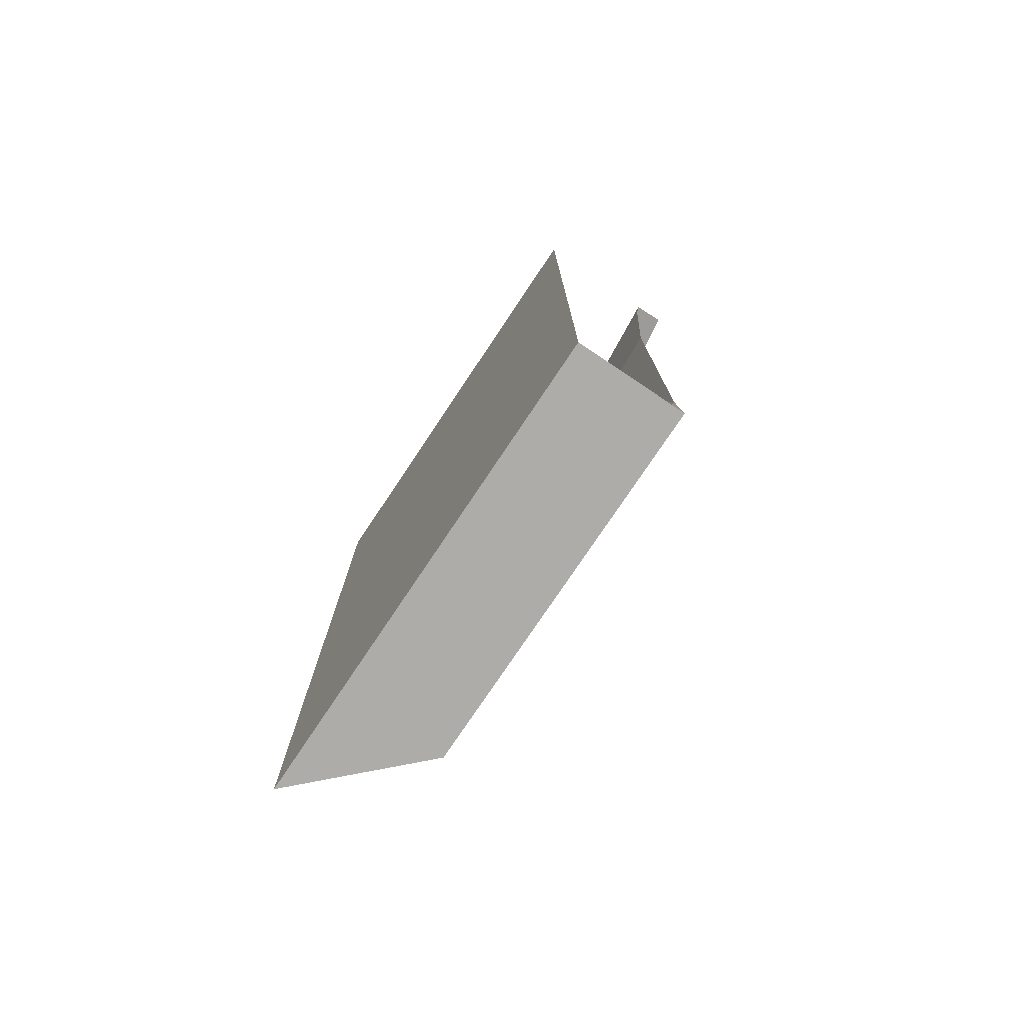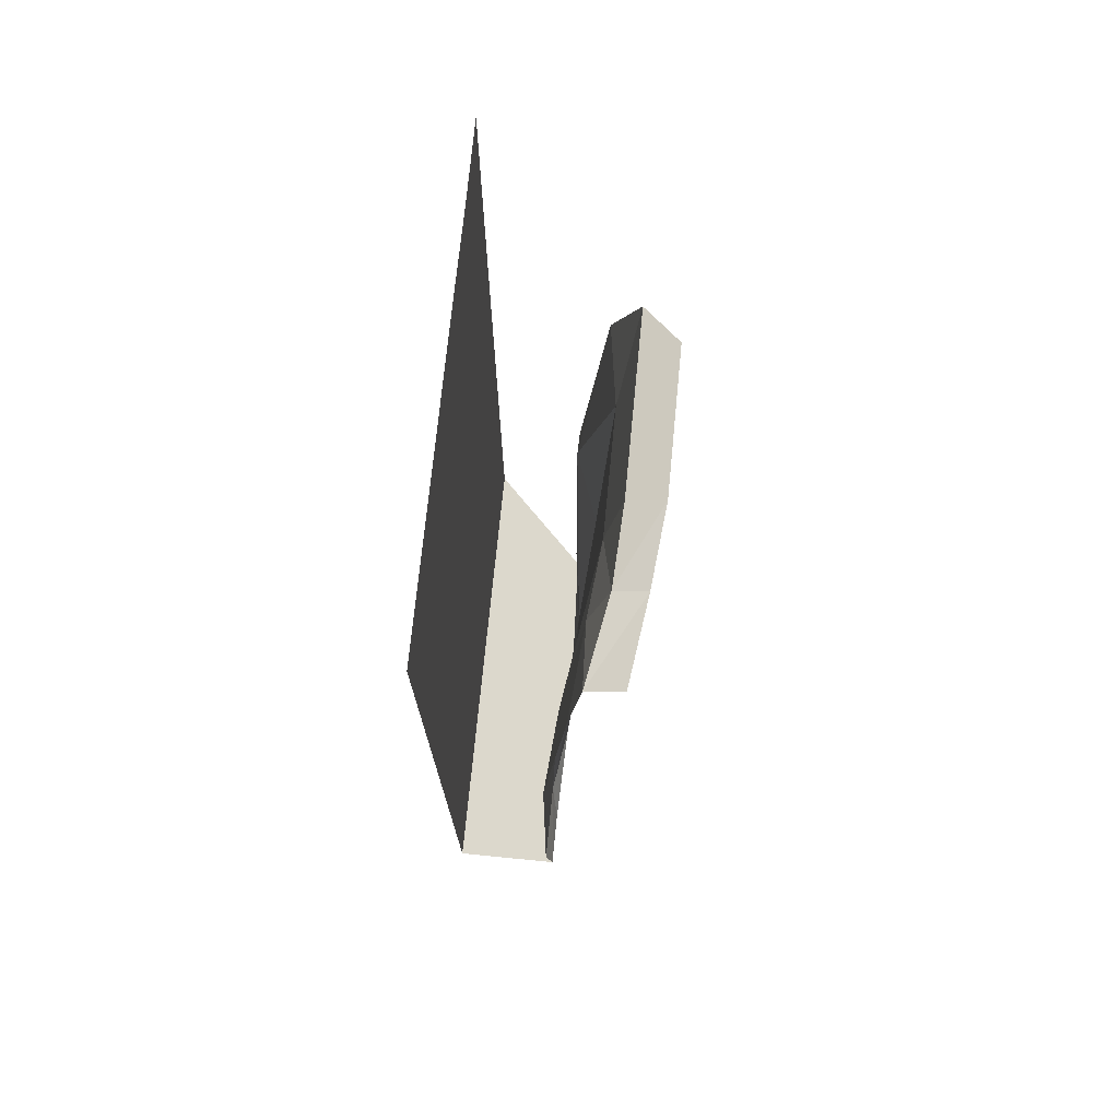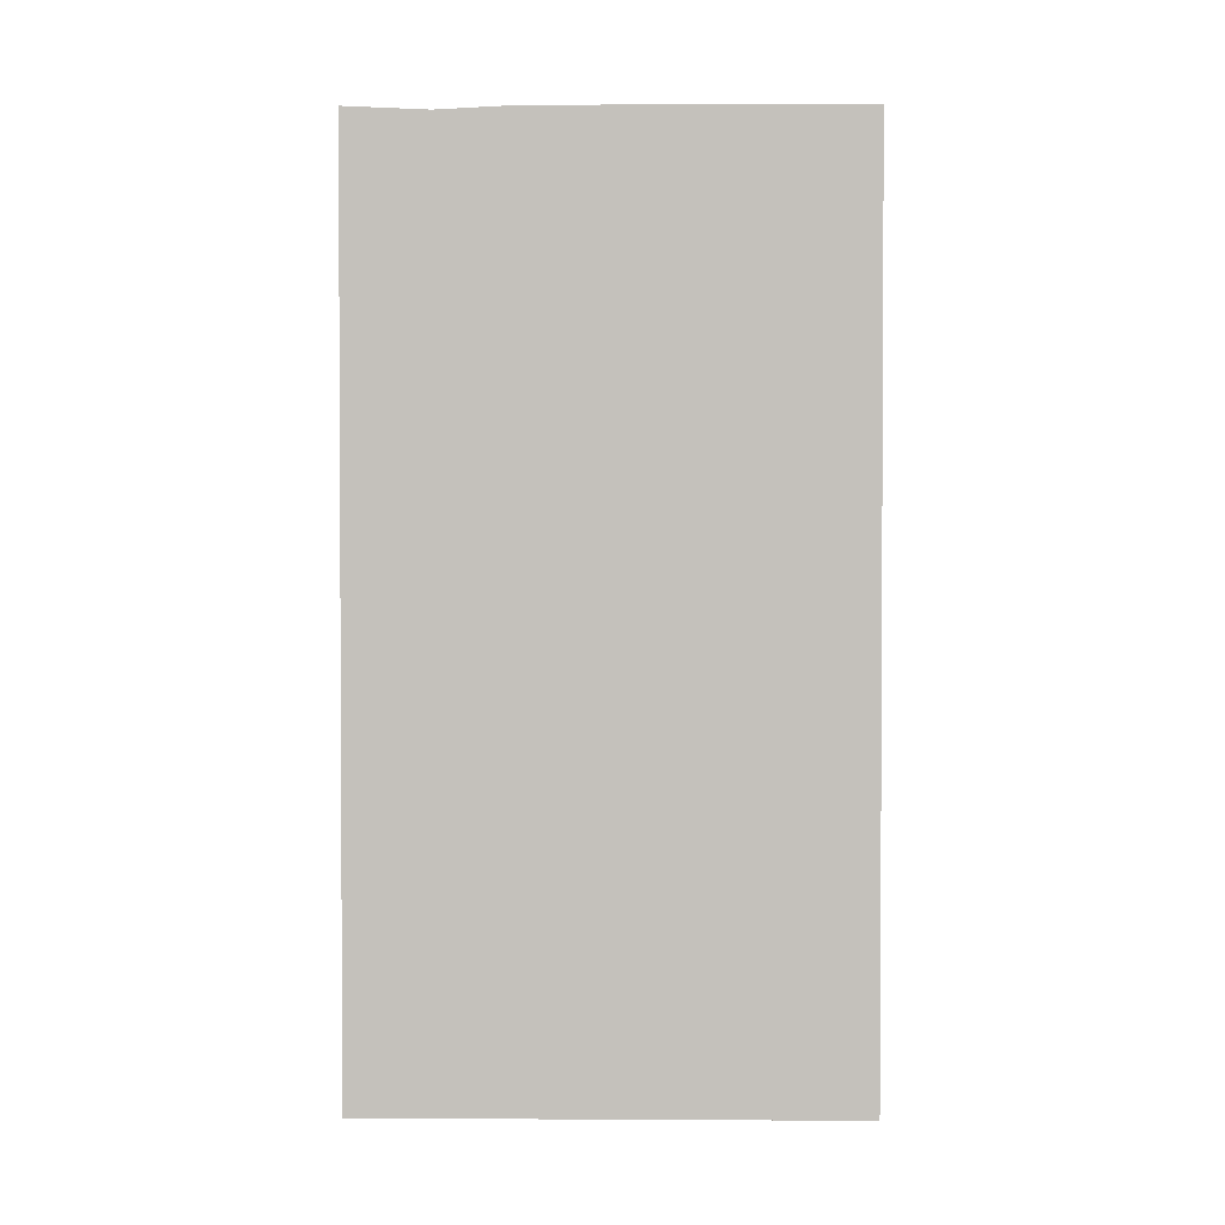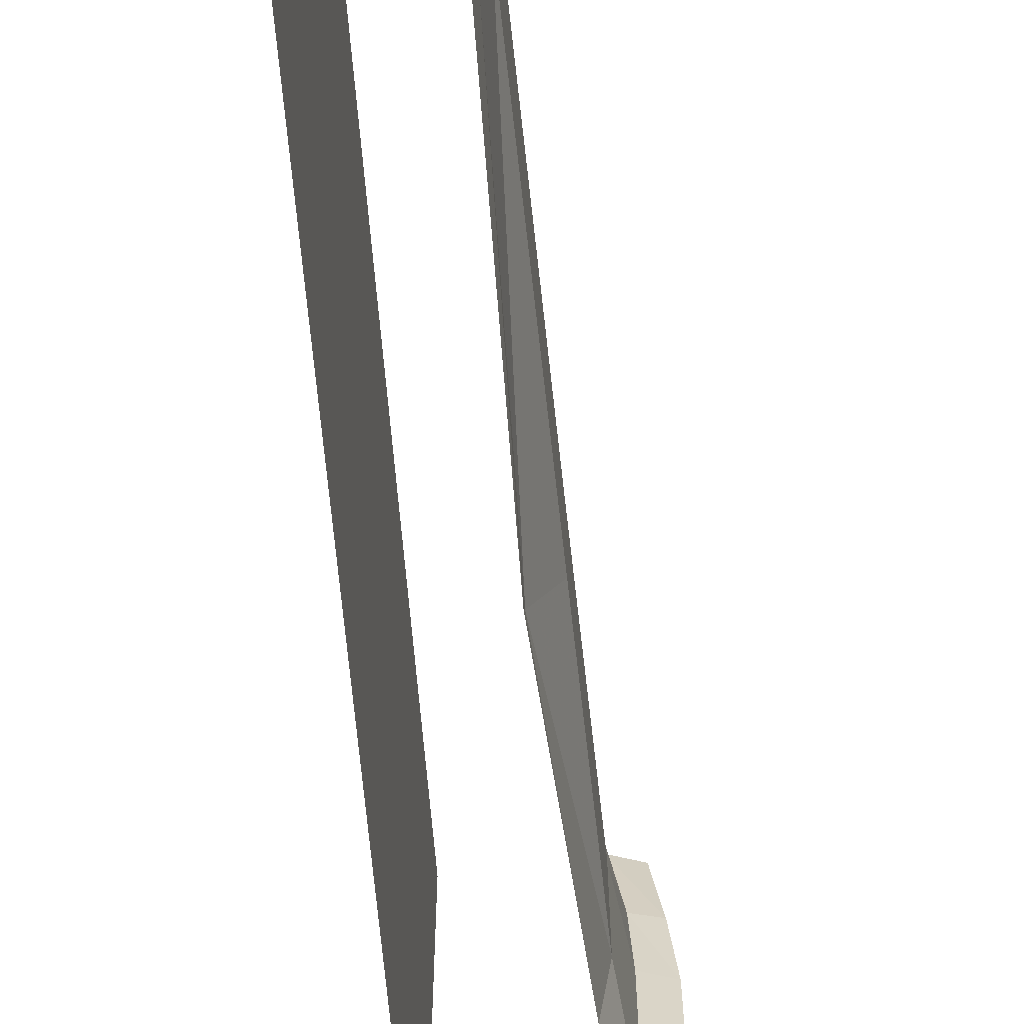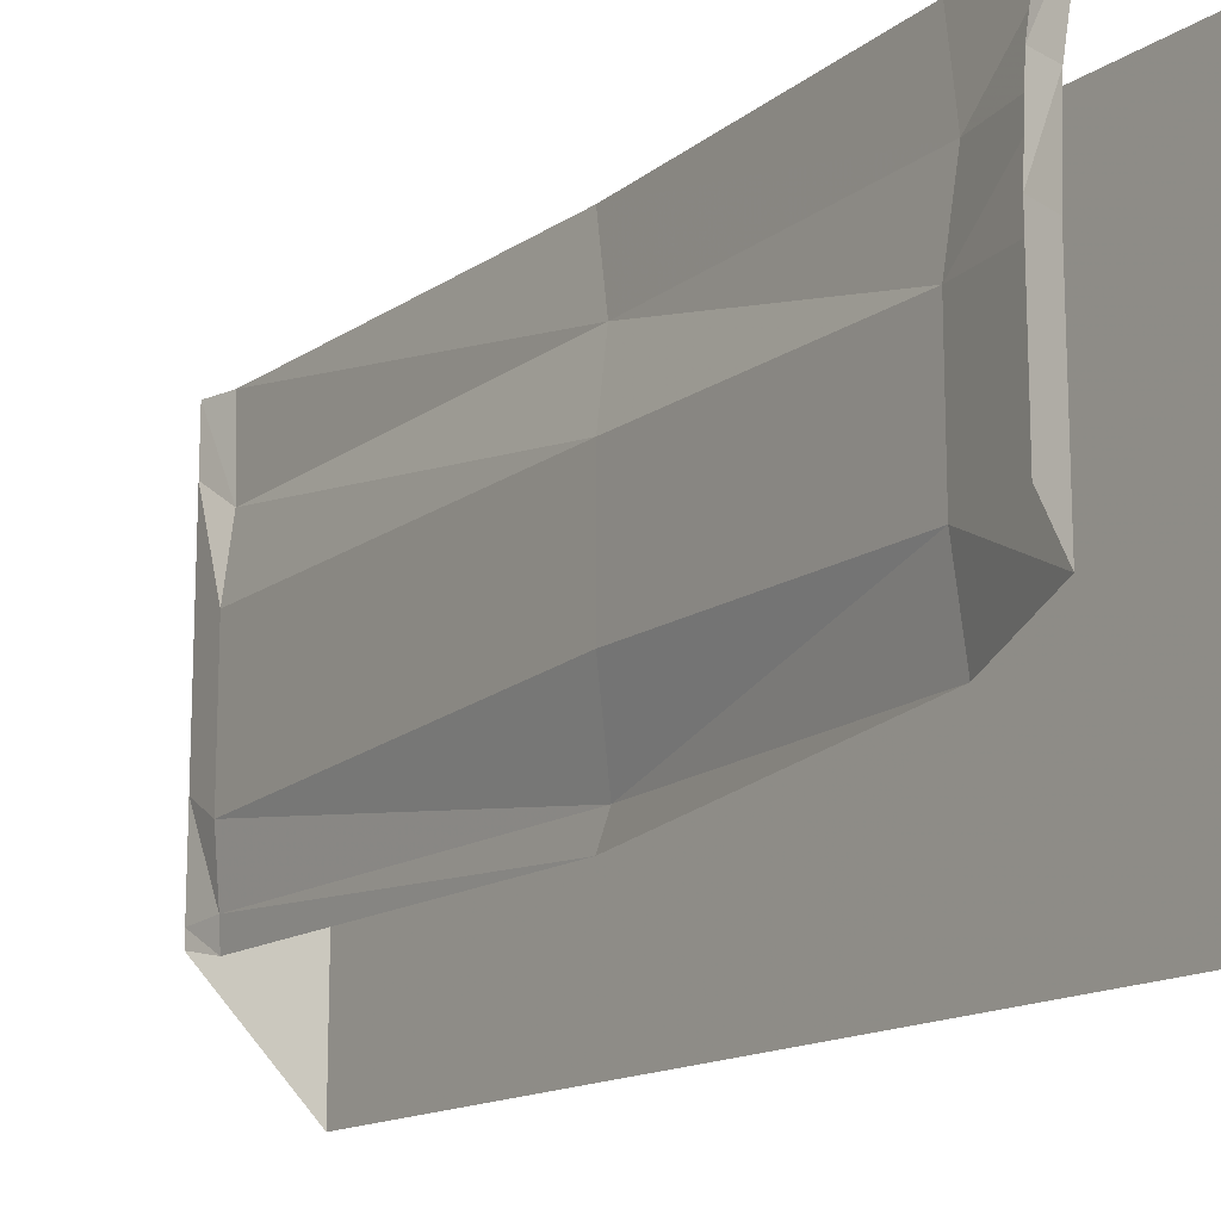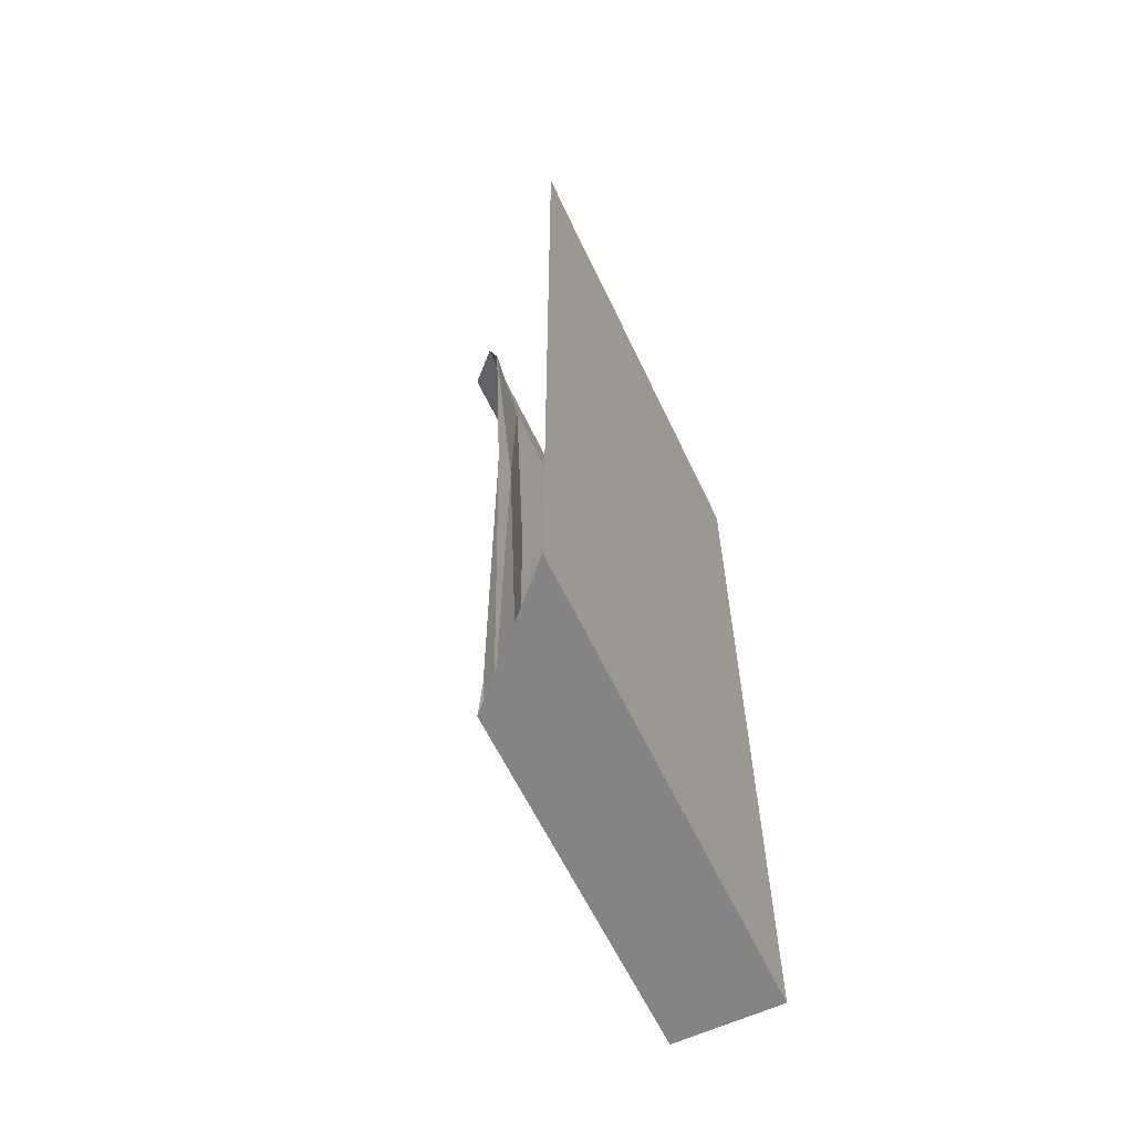
<metadata>
{"format":"obj","ext":"obj","renderer":"f3d","projection":"perspective","resolution":1024,"background":"white","views":[{"elev":-76.8,"azim":-33.8,"up":"+Y"},{"elev":72.7,"azim":5.6,"up":"+Y"},{"elev":1.8,"azim":-88.9,"up":"+Y"},{"elev":-62.3,"azim":4.3,"up":"+Z"},{"elev":-14.8,"azim":144.5,"up":"+Z"},{"elev":-61.4,"azim":-154.7,"up":"+Y"}]}
</metadata>
<code>
v -0.5 -1.875 0.5
v -0.5 -0.9141 0.2344
v -0.5 -0.8672 0.07031
v -0.5 -1.875 -0.5
v -0.2734 -1.875 -0.0625
v -0.2734 -1.875 0.1953
v -0.2734 -1.875 0.3828
v -0.2734 -1.875 0.5
v -0.2891 -1.797 0.3281
v -0.2891 -1.805 0.5
v -0.2734 -0.8984 0.3359
v -0.2891 -0.9453 0.5
v -0.2266 -0.2188 0.3281
v -0.2422 -0.2578 0.5
v -0.2188 -0.02344 0.5
v -0.1875 -0.02344 0.3281
v -0.125 -0.007812 0.3281
v -0.1484 0 0.5
v -0.5 -0.9453 0.5
v -0.5 -0.2344 0.2344
v -0.5 -0.1953 0.07812
v -0.5 -0.8672 -0.1797
v -0.5 -0.8984 -0.5
v -0.5 -0.1953 -0.1719
v -0.5 -0.2188 -0.5
v -0.5 -0.07812 -0.3281
v -0.5 -0.07812 -0.5
v -0.5 -0.007812 -0.3281
v -0.5 0 -0.5
v -0.5 -0.07812 0.07812
v -0.5 -0.07812 -0.1719
v -0.5 0 -0.1719
v -0.5 -0.07812 0.25
v -0.5 -0.2578 0.5
v -0.5 -0.07812 0.5
v -0.5 0 0.5
v -0.5 0 0.25
v -0.5 0 0.07812
v -0.2656 -1.789 -0.1094
v -0.2891 -0.9141 -0.2344
v -0.2344 -0.8672 -0.07031
v -0.2656 -1.789 0.1797
v -0.2812 -1.797 -0.2344
v -0.2891 -0.9453 -0.2891
v -0.2344 -0.2344 -0.2344
v -0.2109 -0.2344 -0.07812
v -0.2344 -0.8672 0.1797
v -0.2109 -0.2344 0.1719
v -0.1797 -0.02344 -0.07812
v -0.1797 -0.02344 0.1719
v -0.1797 -0.02344 -0.1797
v -0.1094 0 -0.1094
v -0.1094 0 -0.07812
v -0.1094 0 0.1719
v -0.2891 -1.805 -0.2891
v -0.2734 -1.875 -0.2422
v -0.2734 -1.875 -0.2734
f 1 2 3
f 1 3 4
f 1 4 5
f 1 5 6
f 1 6 7
f 1 7 8
f 8 7 9
f 8 9 10
f 10 9 11
f 10 11 12
f 2 1 19
f 3 22 4
f 4 22 23
f 39 40 41
f 39 41 42
f 39 42 6
f 39 6 5
f 39 5 43
f 39 43 40
f 40 43 44
f 41 47 42
f 42 47 9
f 42 9 7
f 42 7 6
f 47 11 9
f 55 43 56
f 55 56 57
f 57 56 4
f 4 56 5
f 5 56 43
f 44 43 55
f 12 11 13
f 12 13 14
f 2 19 20
f 2 20 21
f 2 21 3
f 3 21 22
f 23 22 24
f 23 24 25
f 22 21 24
f 34 20 19
f 40 44 45
f 40 45 46
f 40 46 41
f 41 46 47
f 47 46 48
f 47 48 11
f 48 13 11
f 14 13 15
f 15 13 16
f 15 16 17
f 15 17 18
f 25 24 26
f 25 26 27
f 27 26 28
f 27 28 29
f 24 21 30
f 24 30 31
f 24 31 26
f 26 31 32
f 26 32 28
f 33 34 35
f 33 35 36
f 33 36 37
f 33 37 30
f 33 30 21
f 33 21 20
f 33 20 34
f 38 32 31
f 38 31 30
f 38 30 37
f 49 50 48
f 49 48 46
f 49 46 51
f 49 51 52
f 49 52 53
f 49 53 50
f 50 53 54
f 50 54 16
f 50 16 48
f 48 16 13
f 45 51 46
f 54 17 16

</code>
